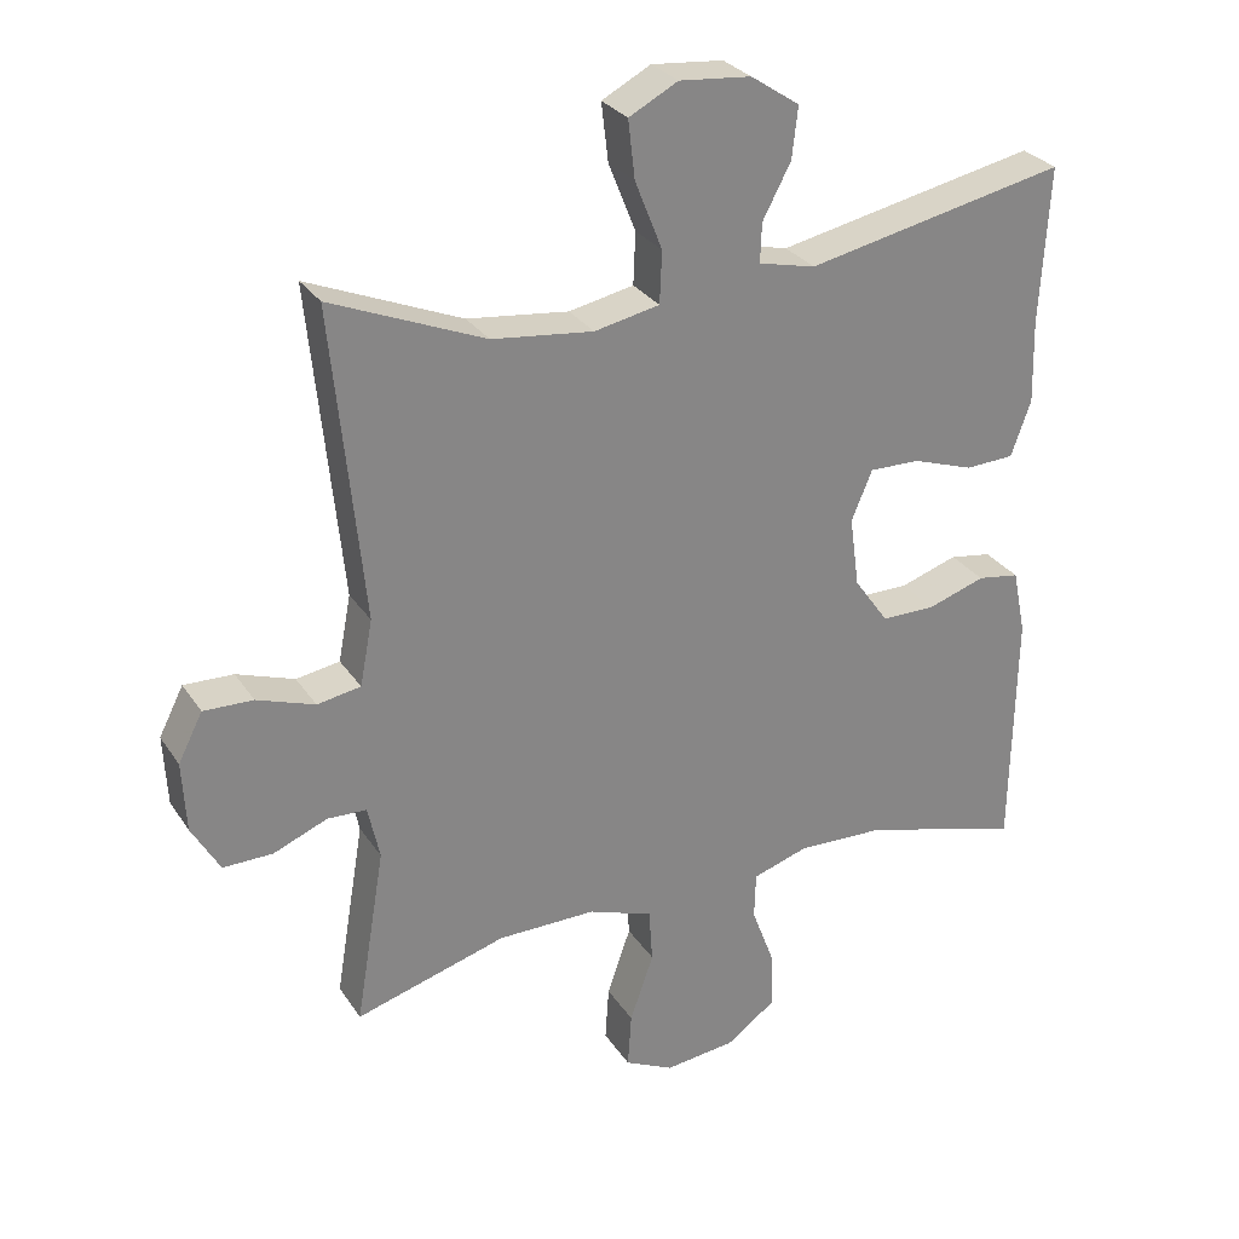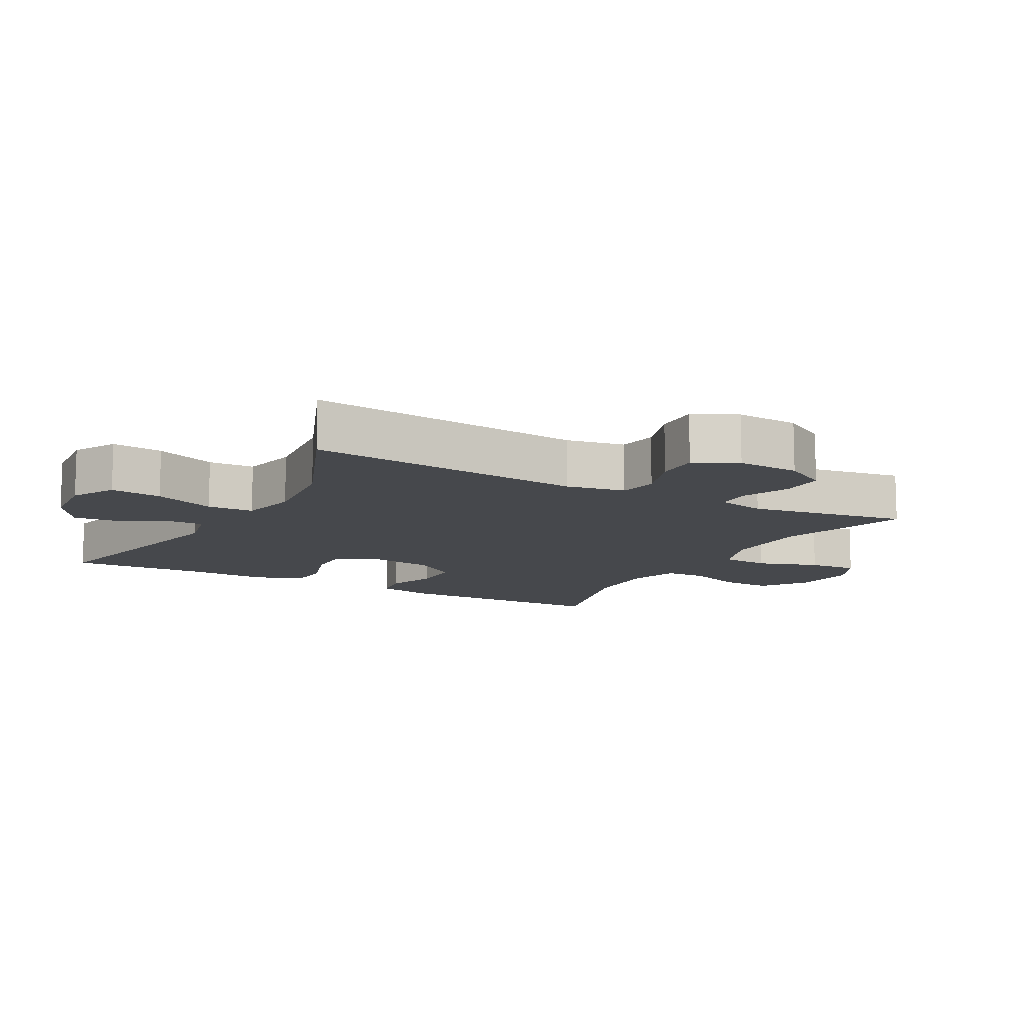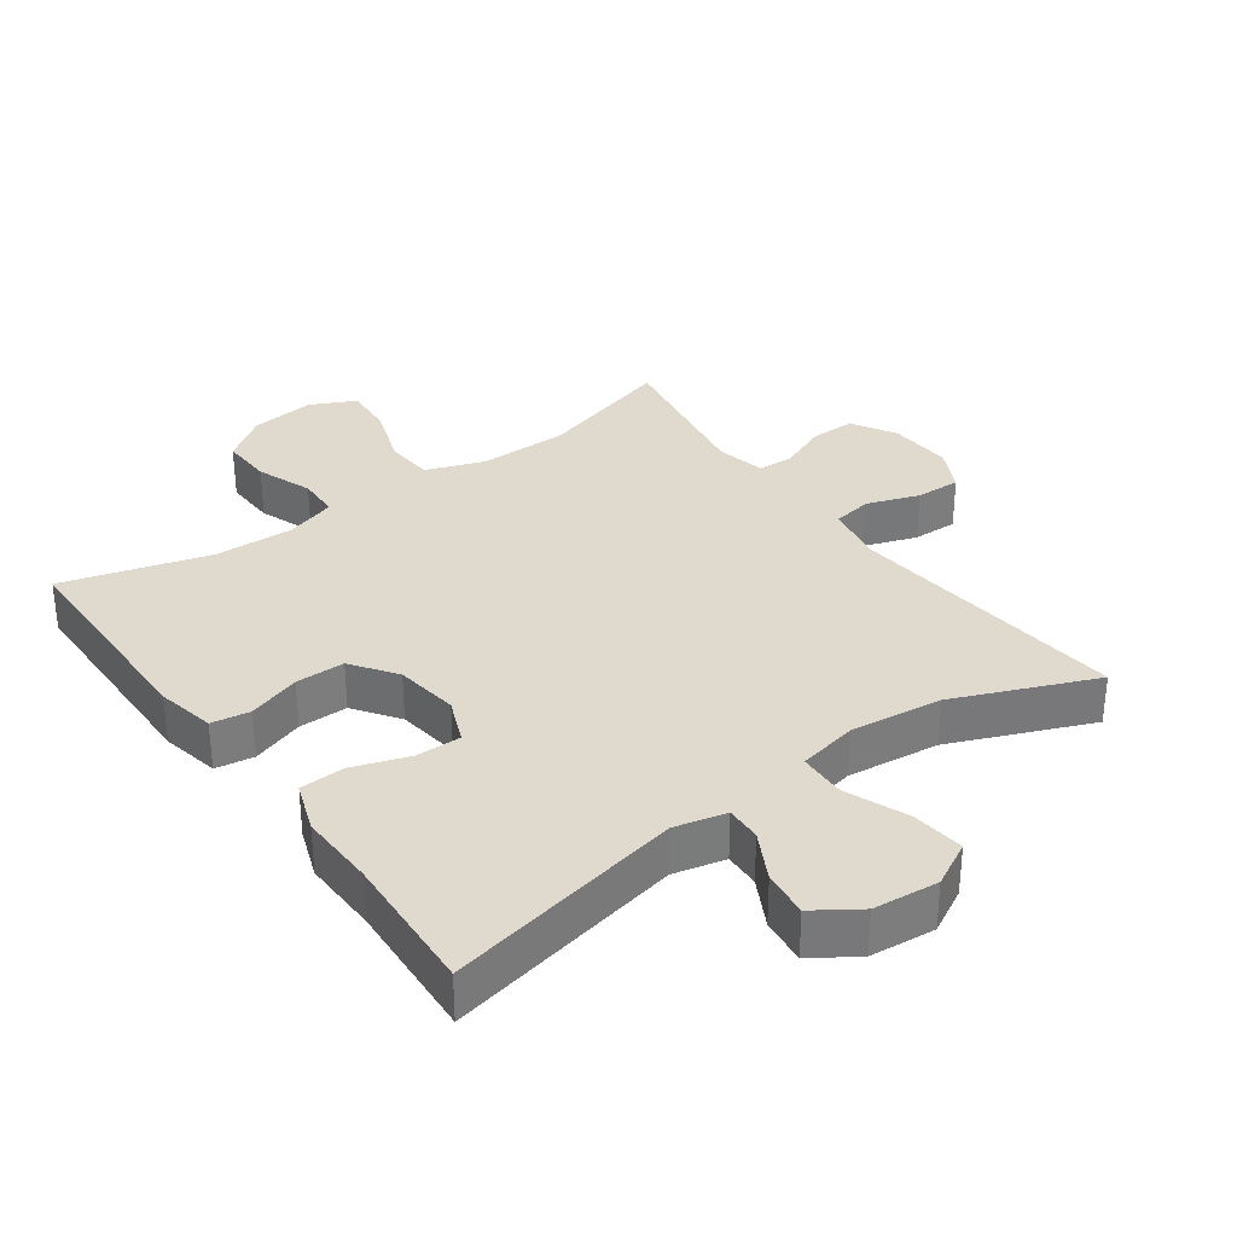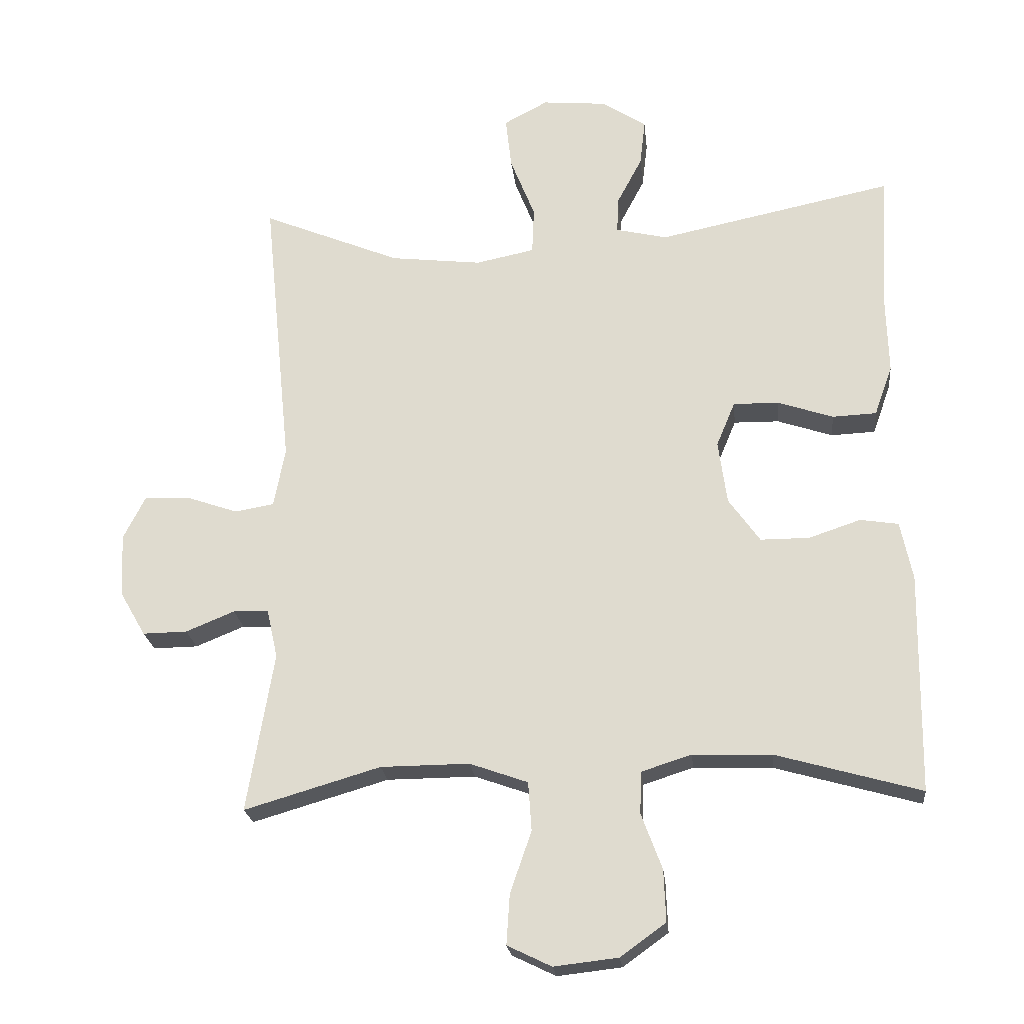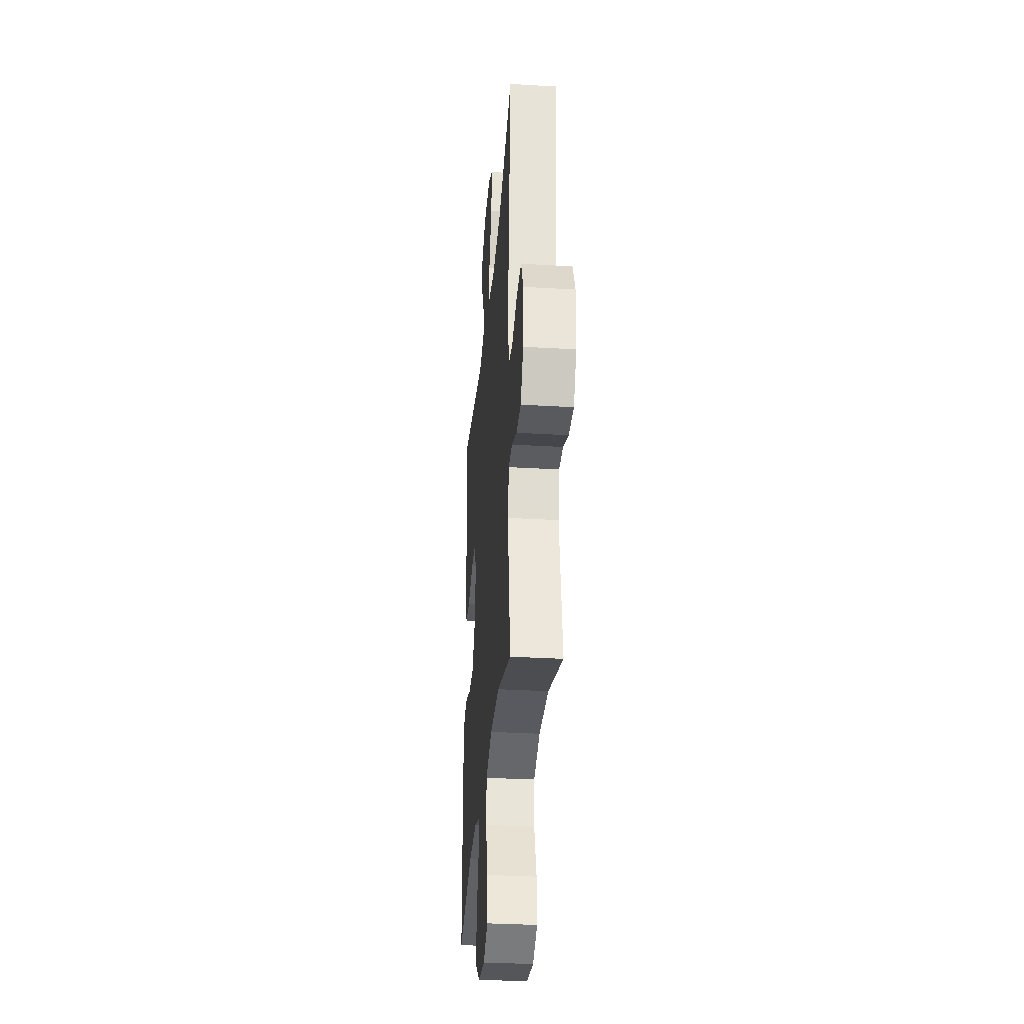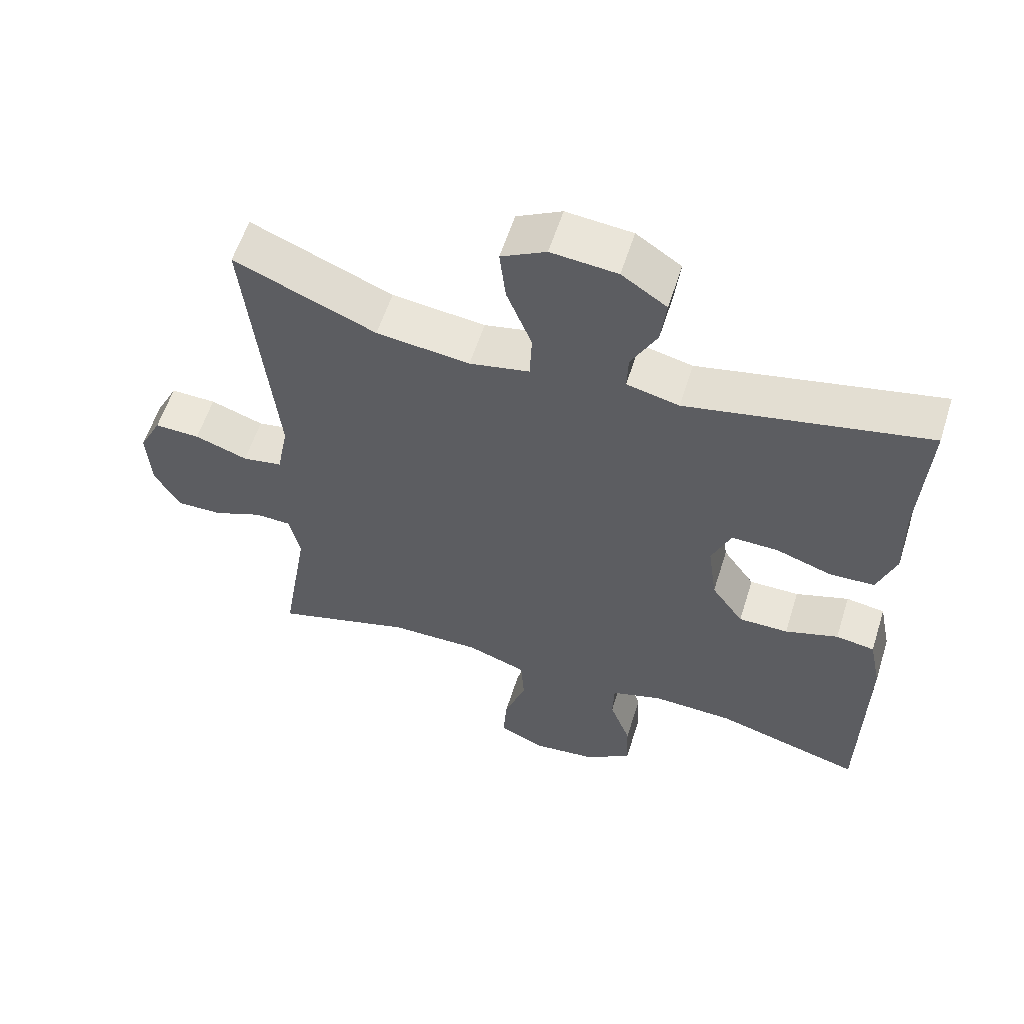
<metadata>
{"format":"obj","ext":"obj","renderer":"f3d","projection":"perspective","resolution":1024,"background":"white","views":[{"elev":28.6,"azim":153.2,"up":"+Z"},{"elev":-11.5,"azim":61.0,"up":"+Y"},{"elev":32.7,"azim":-35.8,"up":"+Y"},{"elev":-22.3,"azim":-174.0,"up":"+Z"},{"elev":-32.3,"azim":85.3,"up":"+Z"},{"elev":58.2,"azim":-162.5,"up":"+Z"}]}
</metadata>
<code>
v 0.5 0.07 0.5
v 0.458 0.07 0.079
v 0.475 0.07 -0.01
v 0.534 0.07 -0.02
v 0.612 0.07 0.007
v 0.679 0.07 0.009
v 0.712 0.07 -0.056
v 0.707 0.07 -0.151
v 0.669 0.07 -0.217
v 0.602 0.07 -0.216
v 0.529 0.07 -0.186
v 0.476 0.07 -0.188
v 0.46 0.07 -0.261
v 0.5 0.07 -0.5
v 0.296 0.07 -0.44
v 0.163 0.07 -0.439
v 0.076 0.07 -0.47
v 0.071 0.07 -0.543
v 0.103 0.07 -0.635
v 0.108 0.07 -0.71
v 0.042 0.07 -0.742
v -0.054 0.07 -0.731
v -0.122 0.07 -0.682
v -0.119 0.07 -0.605
v -0.088 0.07 -0.522
v -0.09 0.07 -0.459
v -0.165 0.07 -0.435
v -0.284 0.07 -0.439
v -0.5 0.07 -0.5
v -0.505 0.07 -0.171
v -0.487 0.07 -0.084
v -0.43 0.07 -0.075
v -0.352 0.07 -0.101
v -0.279 0.07 -0.101
v -0.232 0.07 -0.035
v -0.219 0.07 0.06
v -0.247 0.07 0.127
v -0.315 0.07 0.126
v -0.398 0.07 0.098
v -0.464 0.07 0.101
v -0.491 0.07 0.176
v -0.488 0.07 0.29
v -0.5 0.07 0.5
v -0.148 0.07 0.427
v -0.071 0.07 0.445
v -0.073 0.07 0.498
v -0.111 0.07 0.57
v -0.119 0.07 0.639
v -0.053 0.07 0.683
v 0.044 0.07 0.692
v 0.11 0.07 0.657
v 0.101 0.07 0.579
v 0.064 0.07 0.486
v 0.067 0.07 0.416
v 0.155 0.07 0.398
v 0.292 0.07 0.414
v 0.5 0 0.5
v 0.458 0 0.079
v 0.475 0 -0.01
v 0.534 0 -0.02
v 0.612 0 0.007
v 0.679 0 0.009
v 0.712 0 -0.056
v 0.707 0 -0.151
v 0.669 0 -0.217
v 0.602 0 -0.216
v 0.529 0 -0.186
v 0.476 0 -0.188
v 0.46 0 -0.261
v 0.5 0 -0.5
v 0.296 0 -0.44
v 0.163 0 -0.439
v 0.076 0 -0.47
v 0.071 0 -0.543
v 0.103 0 -0.635
v 0.108 0 -0.71
v 0.042 0 -0.742
v -0.054 0 -0.731
v -0.122 0 -0.682
v -0.119 0 -0.605
v -0.088 0 -0.522
v -0.09 0 -0.459
v -0.165 0 -0.435
v -0.284 0 -0.439
v -0.5 0 -0.5
v -0.505 0 -0.171
v -0.487 0 -0.084
v -0.43 0 -0.075
v -0.352 0 -0.101
v -0.279 0 -0.101
v -0.232 0 -0.035
v -0.219 0 0.06
v -0.247 0 0.127
v -0.315 0 0.126
v -0.398 0 0.098
v -0.464 0 0.101
v -0.491 0 0.176
v -0.488 0 0.29
v -0.5 0 0.5
v -0.148 0 0.427
v -0.071 0 0.445
v -0.073 0 0.498
v -0.111 0 0.57
v -0.119 0 0.639
v -0.053 0 0.683
v 0.044 0 0.692
v 0.11 0 0.657
v 0.101 0 0.579
v 0.064 0 0.486
v 0.067 0 0.416
v 0.155 0 0.398
v 0.292 0 0.414
f 51 52 53
f 50 51 53
f 49 50 53
f 48 49 53
f 47 48 53
f 46 47 53
f 45 46 53 54
f 44 45 54
f 42 43 44
f 44 54 55
f 42 44 55
f 41 42 55
f 40 41 55
f 39 40 55
f 38 39 55
f 31 32 33
f 30 31 33
f 29 30 33
f 28 29 33
f 27 28 33 34
f 26 27 34 35
f 23 24 25
f 22 23 25
f 21 22 25
f 20 21 25
f 19 20 25
f 18 19 25
f 17 18 25 26
f 26 35 36
f 17 26 36
f 16 17 36
f 13 14 15
f 16 36 37
f 15 16 37
f 13 15 37
f 12 13 37
f 9 10 11
f 8 9 11
f 7 8 11
f 6 7 11
f 5 6 11
f 4 5 11
f 56 1 2
f 56 2 3
f 37 38 55 56
f 37 56 3
f 12 37 3
f 3 4 11 12
f 109 108 107
f 109 107 106
f 109 106 105
f 109 105 104
f 109 104 103
f 109 103 102
f 110 109 102 101
f 110 101 100
f 100 99 98
f 111 110 100
f 111 100 98
f 111 98 97
f 111 97 96
f 111 96 95
f 111 95 94
f 89 88 87
f 89 87 86
f 89 86 85
f 89 85 84
f 90 89 84 83
f 91 90 83 82
f 81 80 79
f 81 79 78
f 81 78 77
f 81 77 76
f 81 76 75
f 81 75 74
f 82 81 74 73
f 92 91 82
f 92 82 73
f 92 73 72
f 71 70 69
f 93 92 72
f 93 72 71
f 93 71 69
f 93 69 68
f 67 66 65
f 67 65 64
f 67 64 63
f 67 63 62
f 67 62 61
f 67 61 60
f 58 57 112
f 59 58 112
f 112 111 94 93
f 59 112 93
f 59 93 68
f 68 67 60 59
f 1 57 58 2
f 2 58 59 3
f 3 59 60 4
f 4 60 61 5
f 5 61 62 6
f 6 62 63 7
f 7 63 64 8
f 8 64 65 9
f 9 65 66 10
f 10 66 67 11
f 11 67 68 12
f 12 68 69 13
f 13 69 70 14
f 14 70 71 15
f 15 71 72 16
f 16 72 73 17
f 17 73 74 18
f 18 74 75 19
f 19 75 76 20
f 20 76 77 21
f 21 77 78 22
f 22 78 79 23
f 23 79 80 24
f 24 80 81 25
f 25 81 82 26
f 26 82 83 27
f 27 83 84 28
f 28 84 85 29
f 29 85 86 30
f 30 86 87 31
f 31 87 88 32
f 32 88 89 33
f 33 89 90 34
f 34 90 91 35
f 35 91 92 36
f 36 92 93 37
f 37 93 94 38
f 38 94 95 39
f 39 95 96 40
f 40 96 97 41
f 41 97 98 42
f 42 98 99 43
f 43 99 100 44
f 44 100 101 45
f 45 101 102 46
f 46 102 103 47
f 47 103 104 48
f 48 104 105 49
f 49 105 106 50
f 50 106 107 51
f 51 107 108 52
f 52 108 109 53
f 53 109 110 54
f 54 110 111 55
f 55 111 112 56
f 56 112 57 1

</code>
